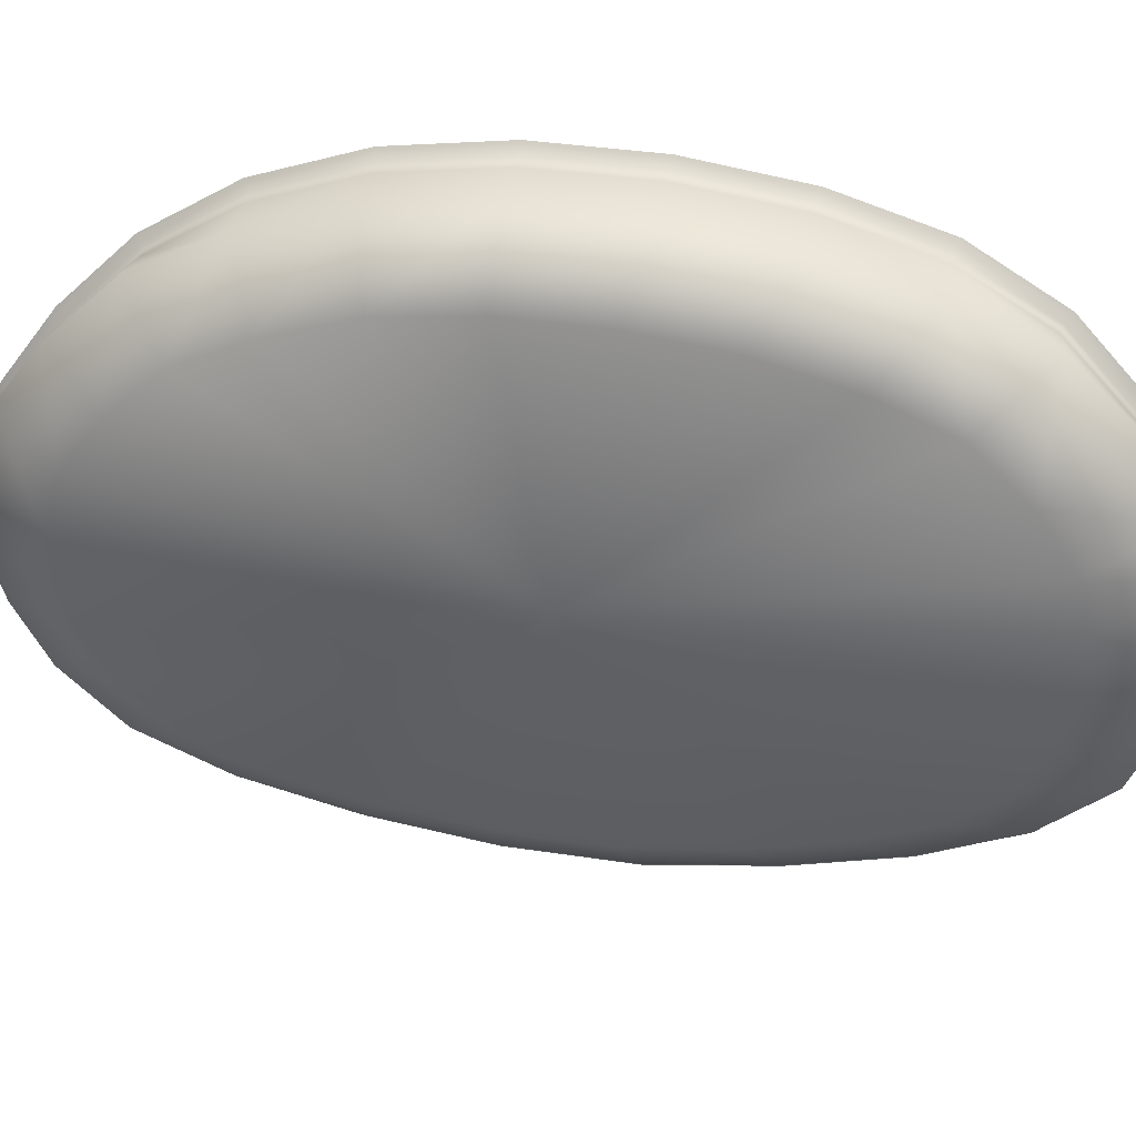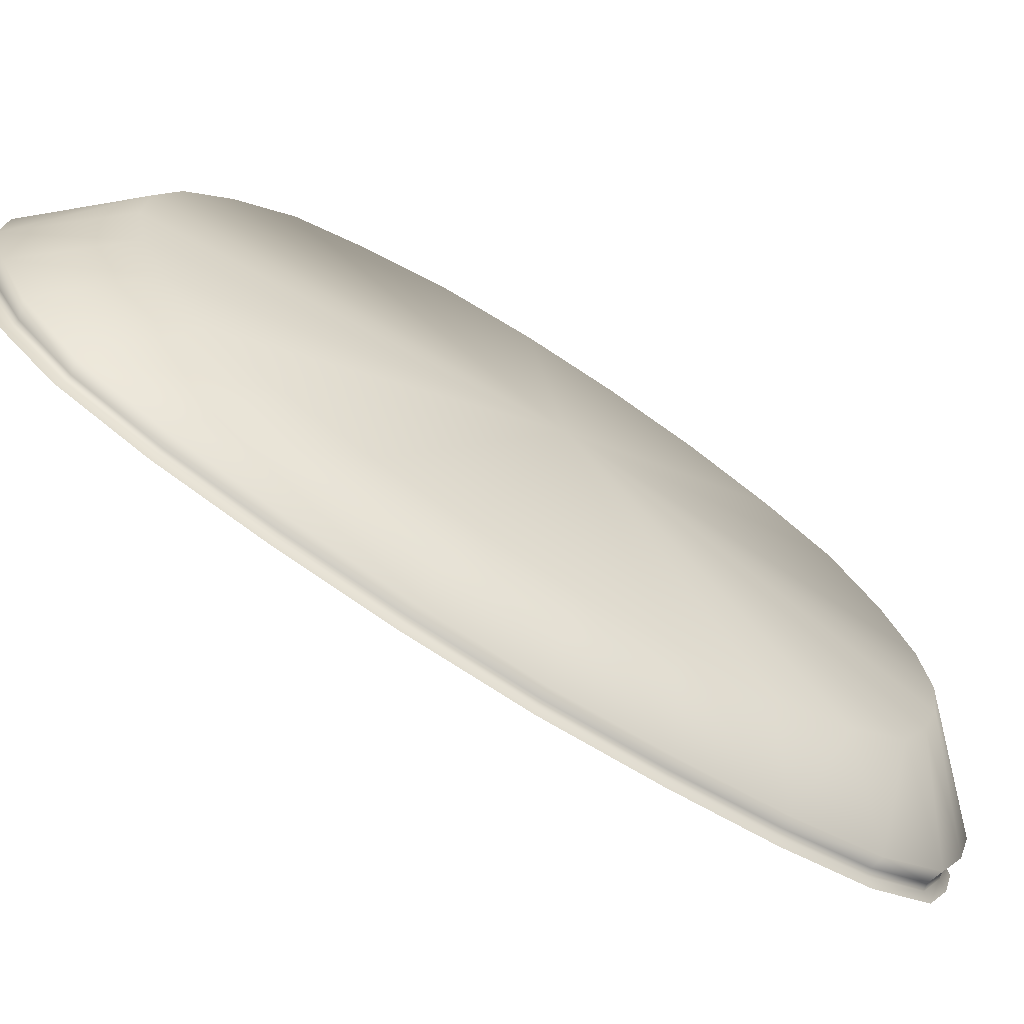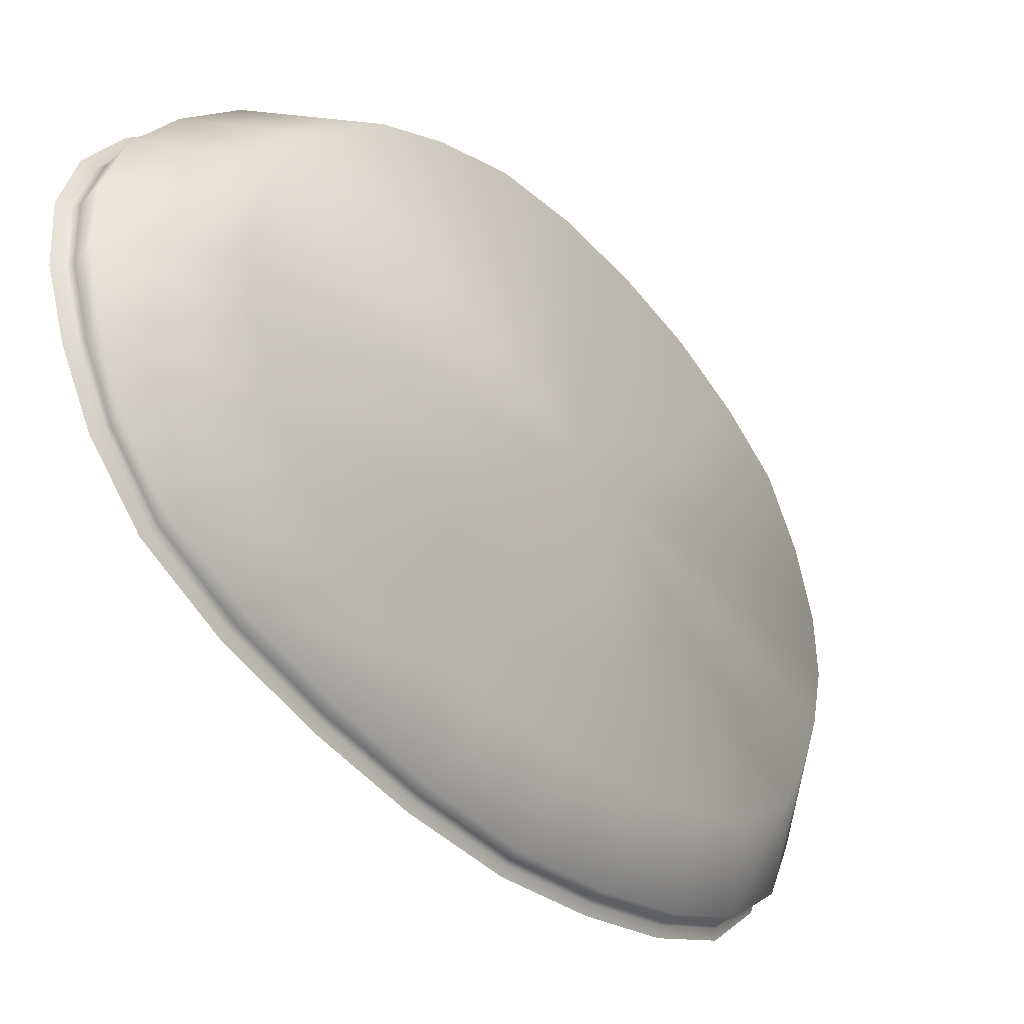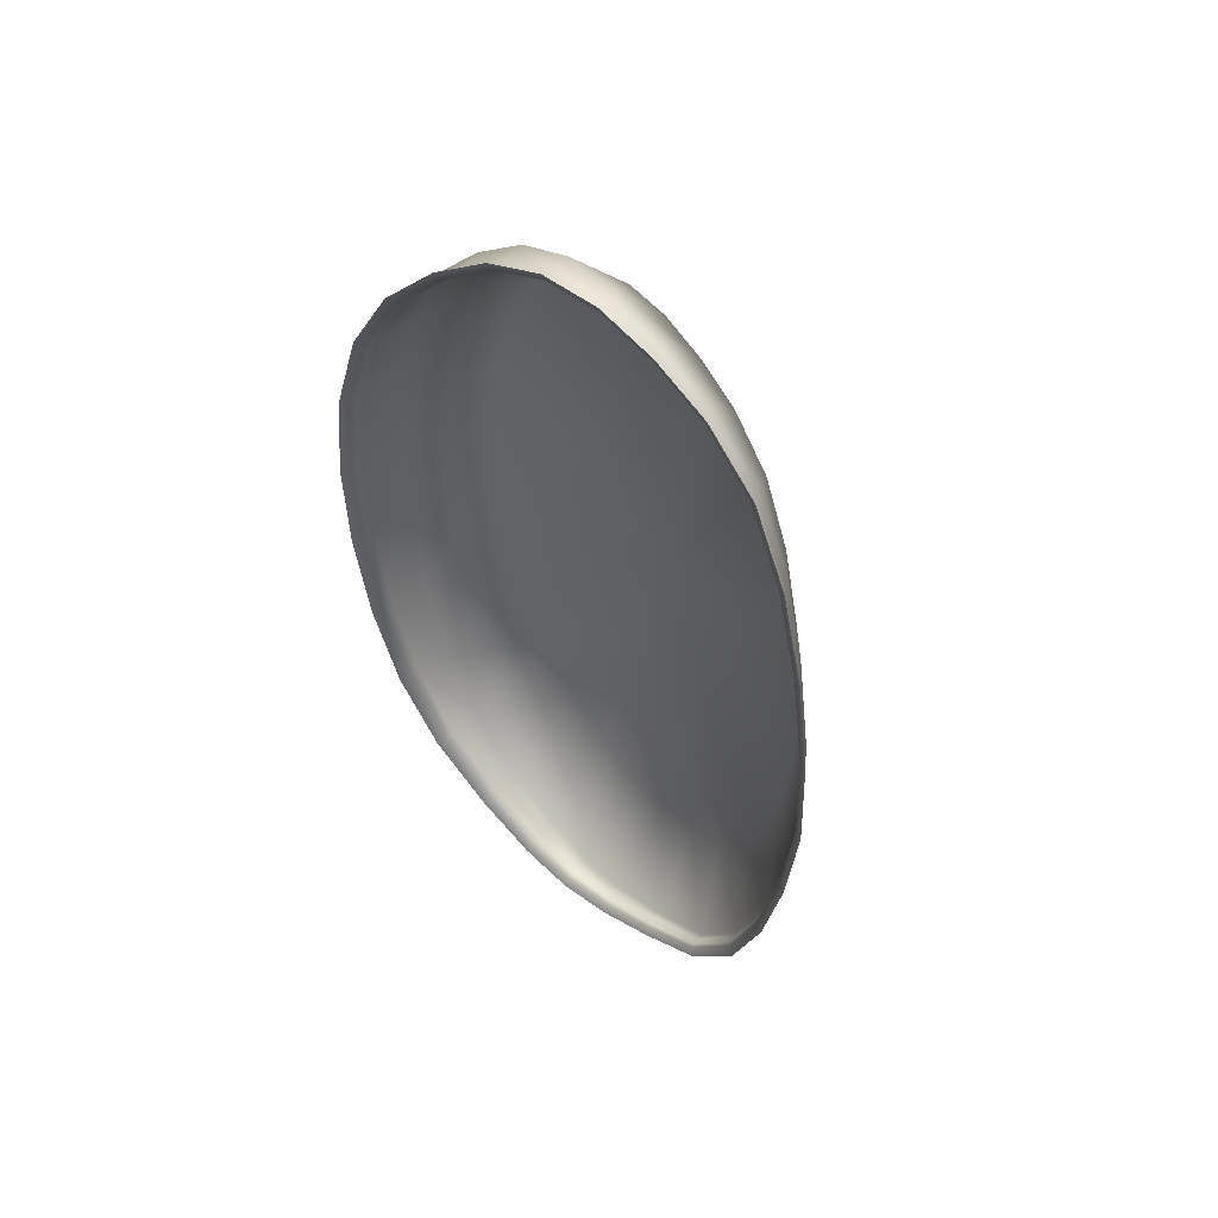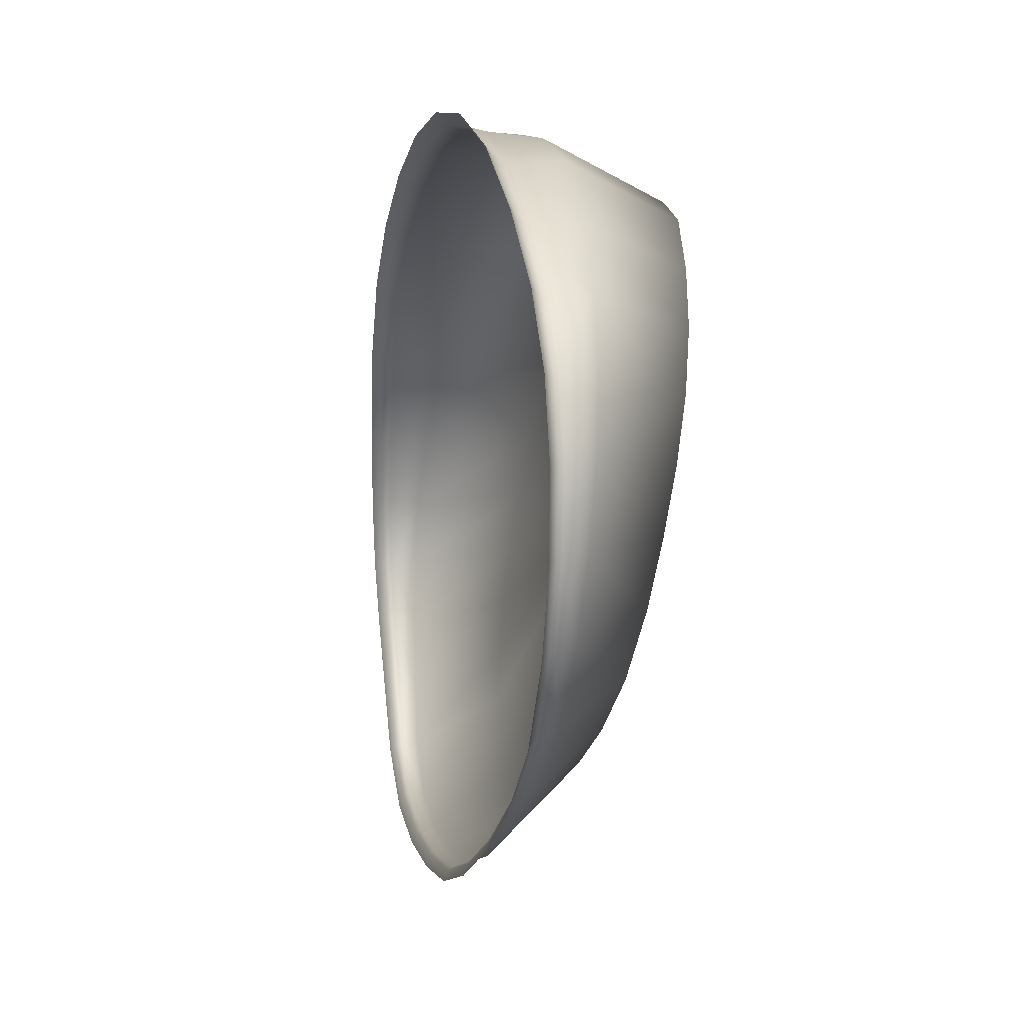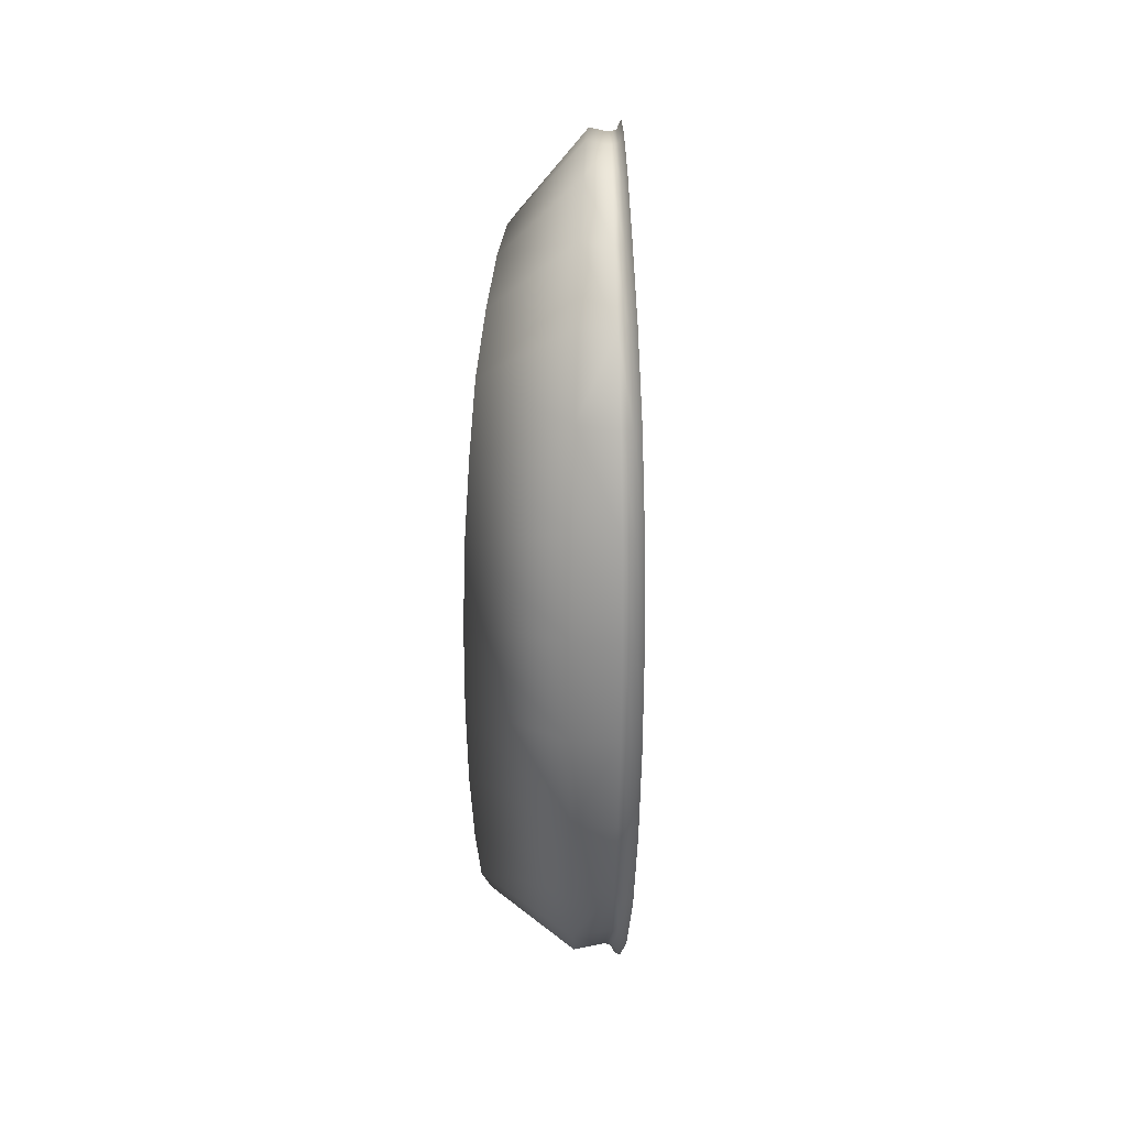
<metadata>
{"format":"obj","ext":"obj","renderer":"f3d","projection":"perspective","resolution":1024,"background":"white","views":[{"elev":30.7,"azim":-80.2,"up":"+Z"},{"elev":-74.5,"azim":-123.3,"up":"+Z"},{"elev":-36.4,"azim":-143.7,"up":"+Z"},{"elev":50.8,"azim":133.8,"up":"+Y"},{"elev":-8.3,"azim":170.3,"up":"+Z"},{"elev":24.6,"azim":2.2,"up":"+Y"}]}
</metadata>
<code>
g Headlight_1
v -0.123 4.774 1.18
v -0.1658 4.78 1.146
v -0.1233 4.746 1.151
v -0.1234 4.727 1.123
v -0.1685 4.803 1.17
v -0.1228 4.812 1.198
v -0.1629 4.765 1.121
v -0.123 4.719 1.097
v -0.1701 4.835 1.184
v -0.1231 4.858 1.212
v -0.1675 4.936 1.093
v -0.16 4.758 1.098
v -0.1713 4.873 1.195
v -0.1225 4.72 1.07
v -0.1718 4.913 1.201
v -0.1233 4.908 1.22
v -0.157 4.759 1.075
v -0.122 4.729 1.041
v -0.1716 4.954 1.202
v -0.1226 4.959 1.221
v -0.1544 4.766 1.052
v -0.1211 4.742 1.013
v -0.1706 4.994 1.198
v -0.1222 5.008 1.215
v -0.1515 4.777 1.03
v -0.1688 5.031 1.187
v -0.1489 4.802 1.01
v -0.1201 4.771 0.9901
v -0.122 5.053 1.201
v -0.1192 4.812 0.9743
v -0.1666 5.063 1.172
v -0.1219 5.091 1.183
v -0.1633 5.087 1.149
v -0.1216 5.12 1.155
v -0.1599 5.105 1.125
v -0.121 5.142 1.127
v -0.1566 5.113 1.102
v -0.1204 5.152 1.101
v -0.1198 5.152 1.074
v -0.147 4.837 0.997
v -0.1535 5.113 1.079
v -0.1453 4.876 0.9885
v -0.1507 5.106 1.057
v -0.1184 4.86 0.9635
v -0.119 5.144 1.047
v -0.1442 4.917 0.9836
v -0.1175 4.912 0.9571
v -0.148 5.093 1.035
v -0.118 5.129 1.02
v -0.1437 4.959 0.985
v -0.117 4.965 0.959
v -0.1454 5.071 1.014
v -0.117 5.103 0.9952
v -0.1437 5 0.9908
v -0.1168 5.016 0.9663
v -0.1167 5.064 0.978
v -0.1442 5.039 1
v -0.1002 4.908 1.221
v -0.1011 4.859 1.213
v -0.09995 4.959 1.222
v -0.1026 4.814 1.2
v -0.1005 5.007 1.217
v -0.09531 4.859 1.215
v -0.09434 4.908 1.222
v -0.09704 4.814 1.201
v -0.09412 4.958 1.223
v -0.09146 4.858 1.219
v -0.09336 4.812 1.205
v -0.0904 4.908 1.226
v -0.09617 4.773 1.183
v -0.09017 4.959 1.228
v -0.09959 4.776 1.18
v -0.09962 4.744 1.152
v -0.09479 5.007 1.218
v -0.09092 5.008 1.222
v -0.1049 4.777 1.179
v -0.1027 4.748 1.15
v -0.1025 4.725 1.123
v -0.1076 4.749 1.149
v -0.1052 4.729 1.122
v -0.1048 4.716 1.097
v -0.1098 4.73 1.122
v -0.1073 4.721 1.097
v -0.1068 4.717 1.069
v -0.1115 4.722 1.097
v -0.1091 4.722 1.07
v -0.1084 4.726 1.04
v -0.113 4.723 1.07
v -0.1105 4.73 1.041
v -0.1095 4.74 1.009
v -0.1141 4.731 1.041
v -0.1115 4.744 1.011
v -0.1099 4.77 0.9837
v -0.1147 4.744 1.012
v -0.1117 4.773 0.9875
v -0.1098 4.812 0.9673
v -0.1147 4.773 0.9889
v -0.1115 4.813 0.9717
v -0.1093 4.86 0.9566
v -0.1142 4.813 0.9732
v -0.111 4.86 0.961
v -0.1088 4.912 0.9503
v -0.1136 4.86 0.9625
v -0.1104 4.912 0.9547
v -0.1082 4.965 0.9519
v -0.1129 4.912 0.9561
v -0.1099 4.965 0.9563
v -0.1078 5.017 0.9593
v -0.1123 4.965 0.9578
v -0.1094 5.016 0.9637
v -0.1074 5.064 0.971
v -0.1119 5.016 0.9651
v -0.1091 5.063 0.9752
v -0.1071 5.105 0.9889
v -0.1116 5.063 0.9766
v -0.1088 5.102 0.9924
v -0.1067 5.132 1.015
v -0.1115 5.101 0.9937
v -0.1085 5.127 1.017
v -0.106 5.147 1.042
v -0.1114 5.126 1.018
v -0.1079 5.142 1.044
v -0.1049 5.156 1.07
v -0.1111 5.141 1.044
v -0.107 5.151 1.071
v -0.1032 5.156 1.099
v -0.1105 5.15 1.072
v -0.1056 5.151 1.099
v -0.1012 5.145 1.127
v -0.1094 5.15 1.099
v -0.1038 5.14 1.126
v -0.09851 5.123 1.157
v -0.1081 5.139 1.125
v -0.1015 5.119 1.154
v -0.09546 5.092 1.186
v -0.1063 5.118 1.154
v -0.09883 5.089 1.183
v -0.09275 5.054 1.208
v -0.104 5.088 1.182
v -0.09642 5.051 1.204
v -0.1019 5.051 1.203
g Headlight_1_0
f 3 2 1
f 3 4 2
f 2 5 1
f 1 5 6
f 4 7 2
f 4 8 7
f 5 9 6
f 6 9 10
f 11 5 2
f 7 11 2
f 5 11 9
f 12 11 7
f 8 12 7
f 9 11 13
f 9 13 10
f 8 14 12
f 13 15 10
f 13 11 15
f 15 16 10
f 14 17 12
f 17 11 12
f 14 18 17
f 16 15 19
f 15 11 19
f 20 16 19
f 18 21 17
f 21 11 17
f 18 22 21
f 20 19 23
f 19 11 23
f 24 20 23
f 22 25 21
f 25 11 21
f 23 11 26
f 24 23 26
f 27 11 25
f 22 28 25
f 28 27 25
f 29 24 26
f 27 28 30
f 29 26 31
f 26 11 31
f 32 29 31
f 32 31 33
f 31 11 33
f 34 32 33
f 34 33 35
f 33 11 35
f 36 34 35
f 36 35 37
f 35 11 37
f 38 36 37
f 39 38 37
f 40 27 30
f 40 11 27
f 11 41 37
f 41 39 37
f 42 11 40
f 42 40 30
f 41 11 43
f 39 41 43
f 44 42 30
f 45 39 43
f 46 42 44
f 46 11 42
f 47 46 44
f 45 43 48
f 43 11 48
f 49 45 48
f 50 46 47
f 50 11 46
f 51 50 47
f 49 48 52
f 48 11 52
f 53 49 52
f 54 50 51
f 11 50 54
f 55 54 51
f 55 56 54
f 52 11 57
f 53 52 57
f 57 11 54
f 56 57 54
f 56 53 57
g Headlight_1_1
f 16 58 10
f 58 16 20
f 58 59 10
f 6 10 59
f 60 58 20
f 60 20 24
f 61 6 59
f 1 6 61
f 62 60 24
f 62 24 29
f 63 59 58
f 64 58 60
f 64 63 58
f 65 61 59
f 63 65 59
f 66 60 62
f 66 64 60
f 63 64 67
f 63 67 68
f 65 63 68
f 64 69 67
f 64 66 69
f 65 68 70
f 66 71 69
f 72 65 70
f 65 72 61
f 72 70 73
f 66 74 71
f 74 66 62
f 74 75 71
f 72 76 61
f 76 1 61
f 77 72 73
f 72 77 76
f 77 73 78
f 76 79 1
f 77 79 76
f 79 3 1
f 80 77 78
f 77 80 79
f 80 78 81
f 79 82 3
f 80 82 79
f 82 4 3
f 83 80 81
f 80 83 82
f 83 81 84
f 82 85 4
f 83 85 82
f 85 8 4
f 14 8 85
f 86 83 84
f 83 86 85
f 86 84 87
f 88 14 85
f 86 88 85
f 18 14 88
f 89 86 87
f 86 89 88
f 89 87 90
f 91 18 88
f 89 91 88
f 22 18 91
f 92 89 90
f 89 92 91
f 92 90 93
f 94 22 91
f 92 94 91
f 28 22 94
f 95 92 93
f 92 95 94
f 95 93 96
f 97 28 94
f 95 97 94
f 98 95 96
f 95 98 97
f 98 96 99
f 97 100 28
f 98 100 97
f 100 30 28
f 101 98 99
f 98 101 100
f 101 99 102
f 100 103 30
f 101 103 100
f 103 44 30
f 104 101 102
f 101 104 103
f 104 102 105
f 103 106 44
f 104 106 103
f 106 47 44
f 51 47 106
f 107 104 105
f 104 107 106
f 107 105 108
f 109 51 106
f 107 109 106
f 55 51 109
f 110 107 108
f 107 110 109
f 110 108 111
f 112 55 109
f 110 112 109
f 56 55 112
f 113 110 111
f 110 113 112
f 113 111 114
f 115 56 112
f 113 115 112
f 53 56 115
f 116 113 114
f 113 116 115
f 116 114 117
f 118 53 115
f 116 118 115
f 119 116 117
f 116 119 118
f 119 117 120
f 118 121 53
f 119 121 118
f 121 49 53
f 122 119 120
f 119 122 121
f 122 120 123
f 121 124 49
f 122 124 121
f 124 45 49
f 39 45 124
f 125 122 123
f 122 125 124
f 125 123 126
f 127 39 124
f 125 127 124
f 38 39 127
f 128 125 126
f 125 128 127
f 128 126 129
f 130 38 127
f 128 130 127
f 36 38 130
f 131 128 129
f 128 131 130
f 131 129 132
f 133 36 130
f 131 133 130
f 134 131 132
f 131 134 133
f 134 132 135
f 133 136 36
f 134 136 133
f 136 34 36
f 137 134 135
f 134 137 136
f 137 135 138
f 136 139 34
f 137 139 136
f 139 32 34
f 29 32 139
f 140 137 138
f 137 140 139
f 140 138 75
f 74 140 75
f 141 29 139
f 140 141 139
f 140 74 141
f 141 62 29
f 74 62 141

</code>
